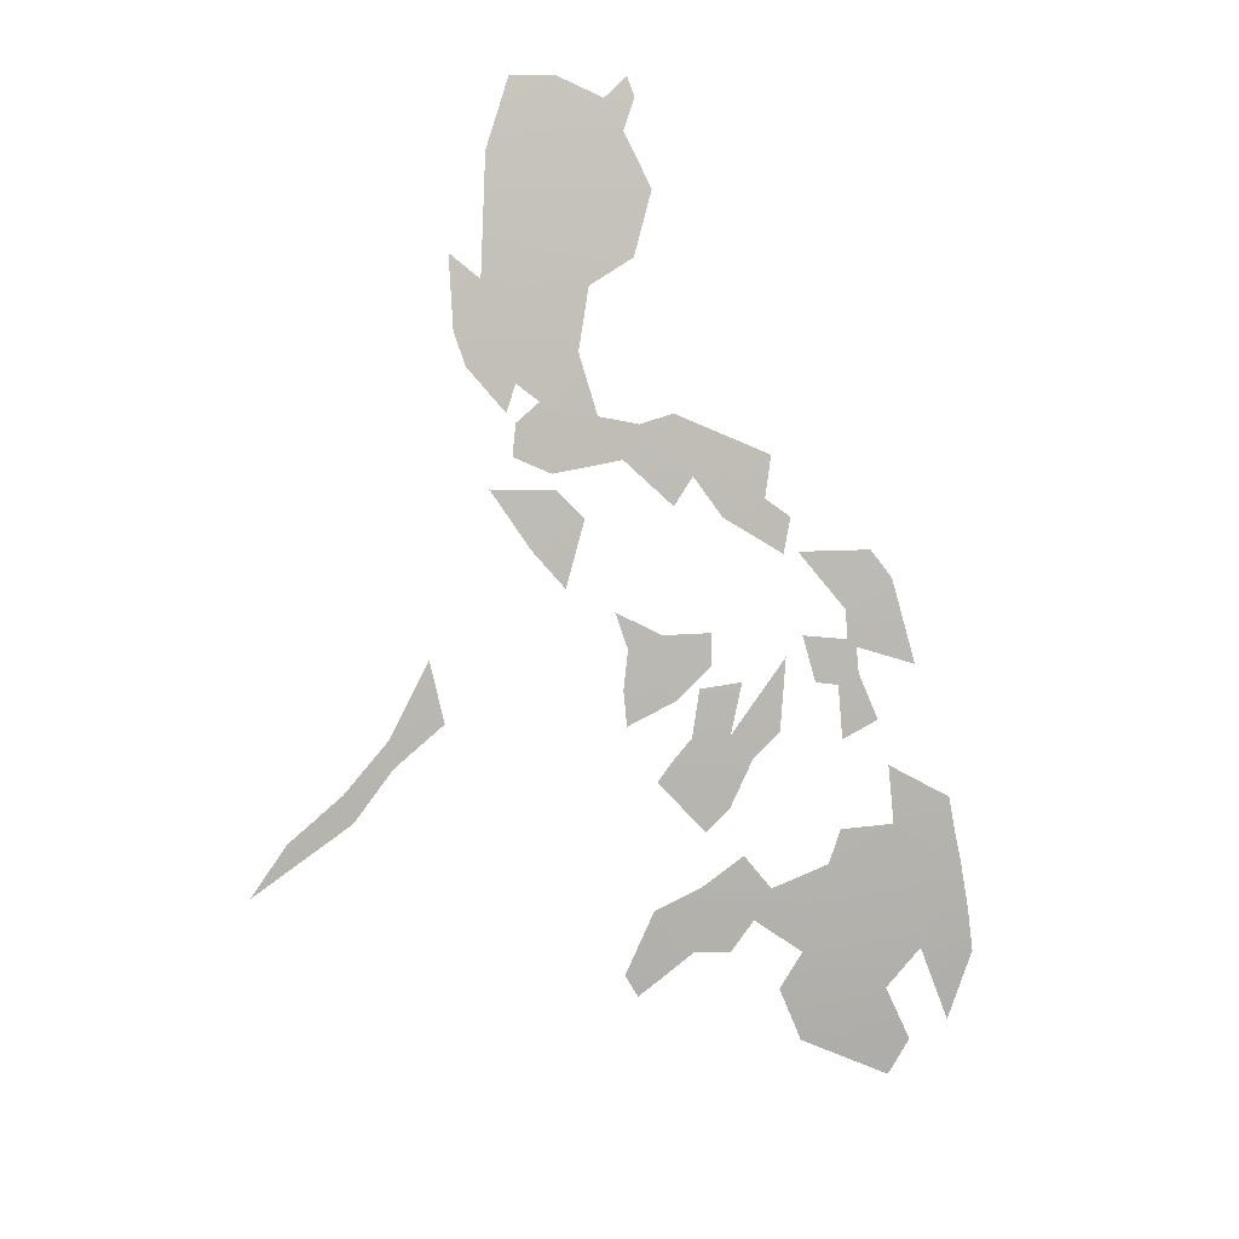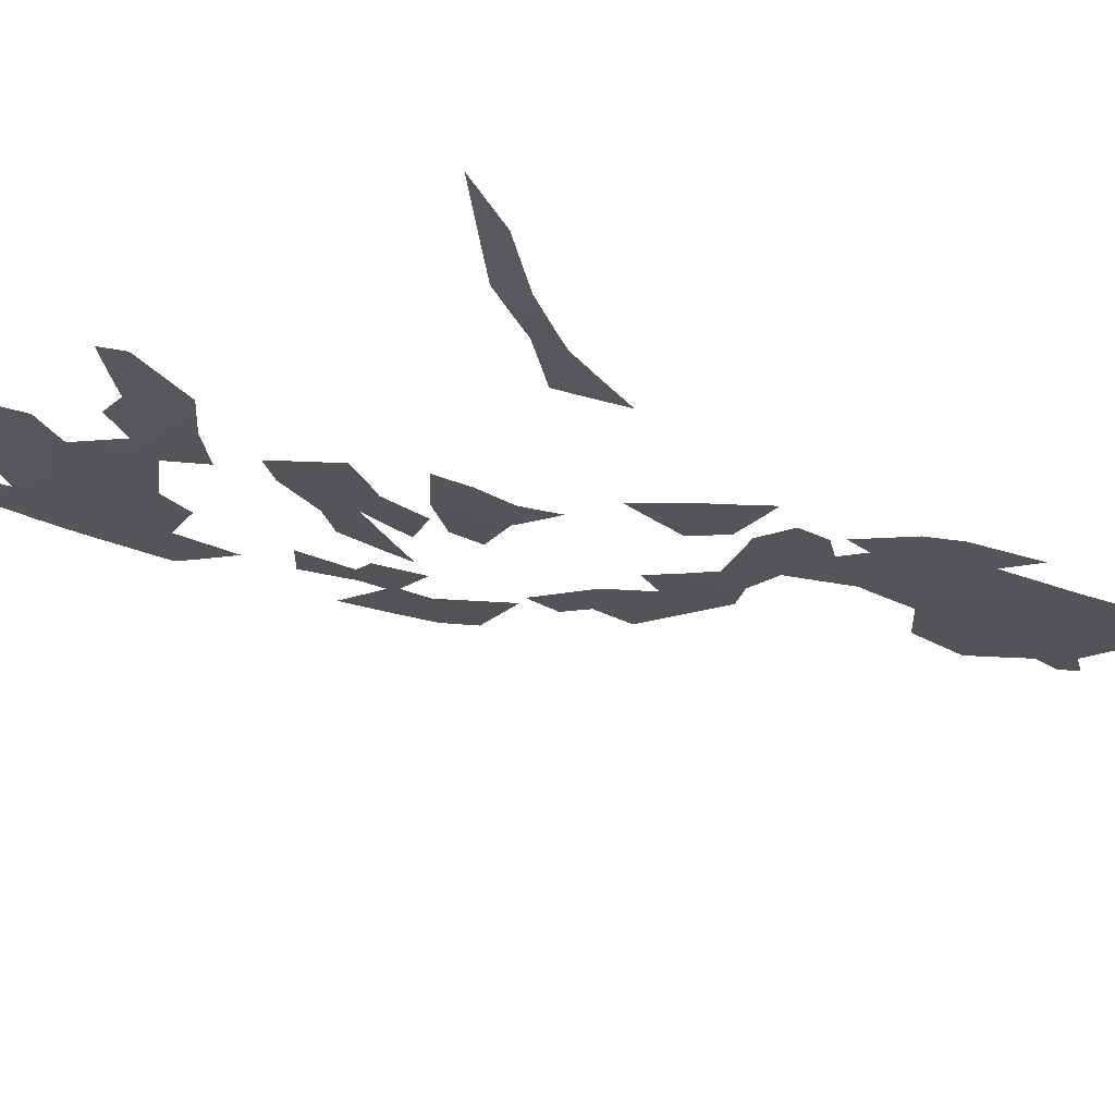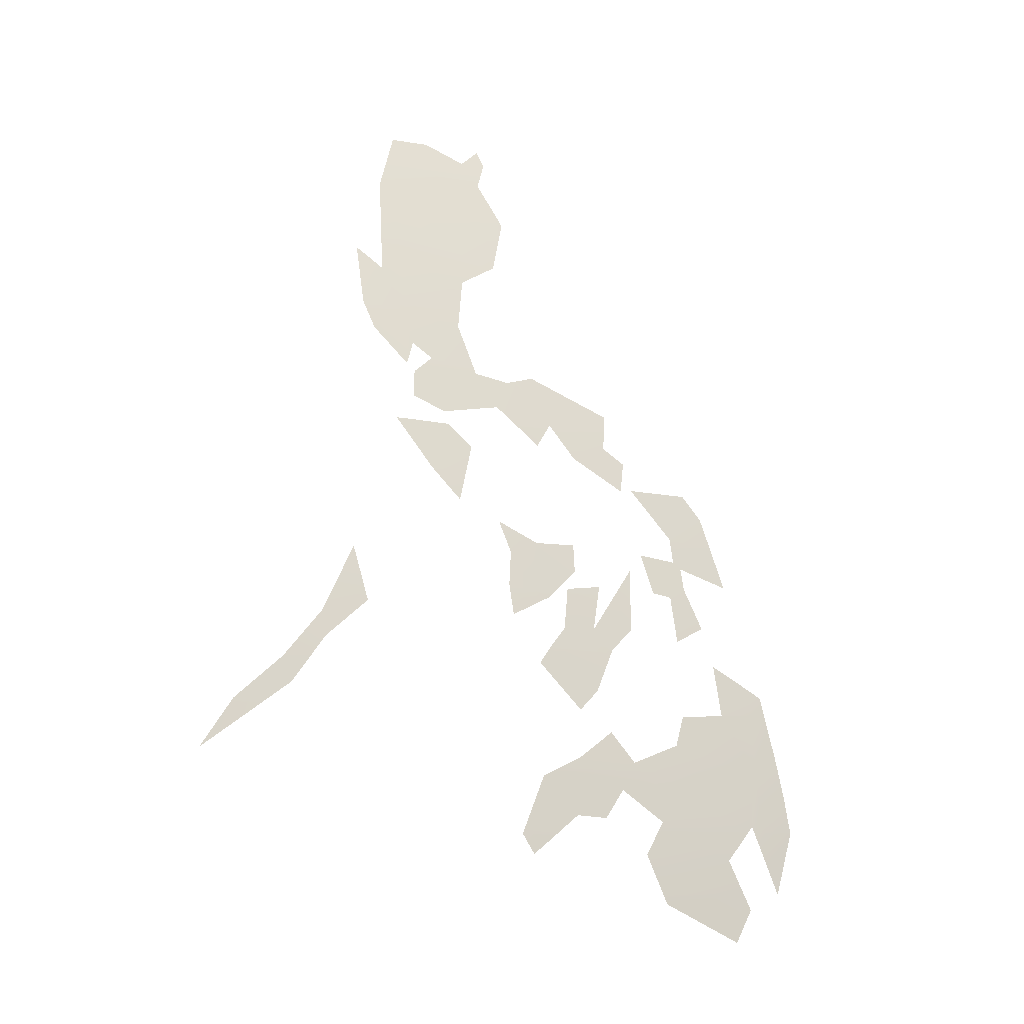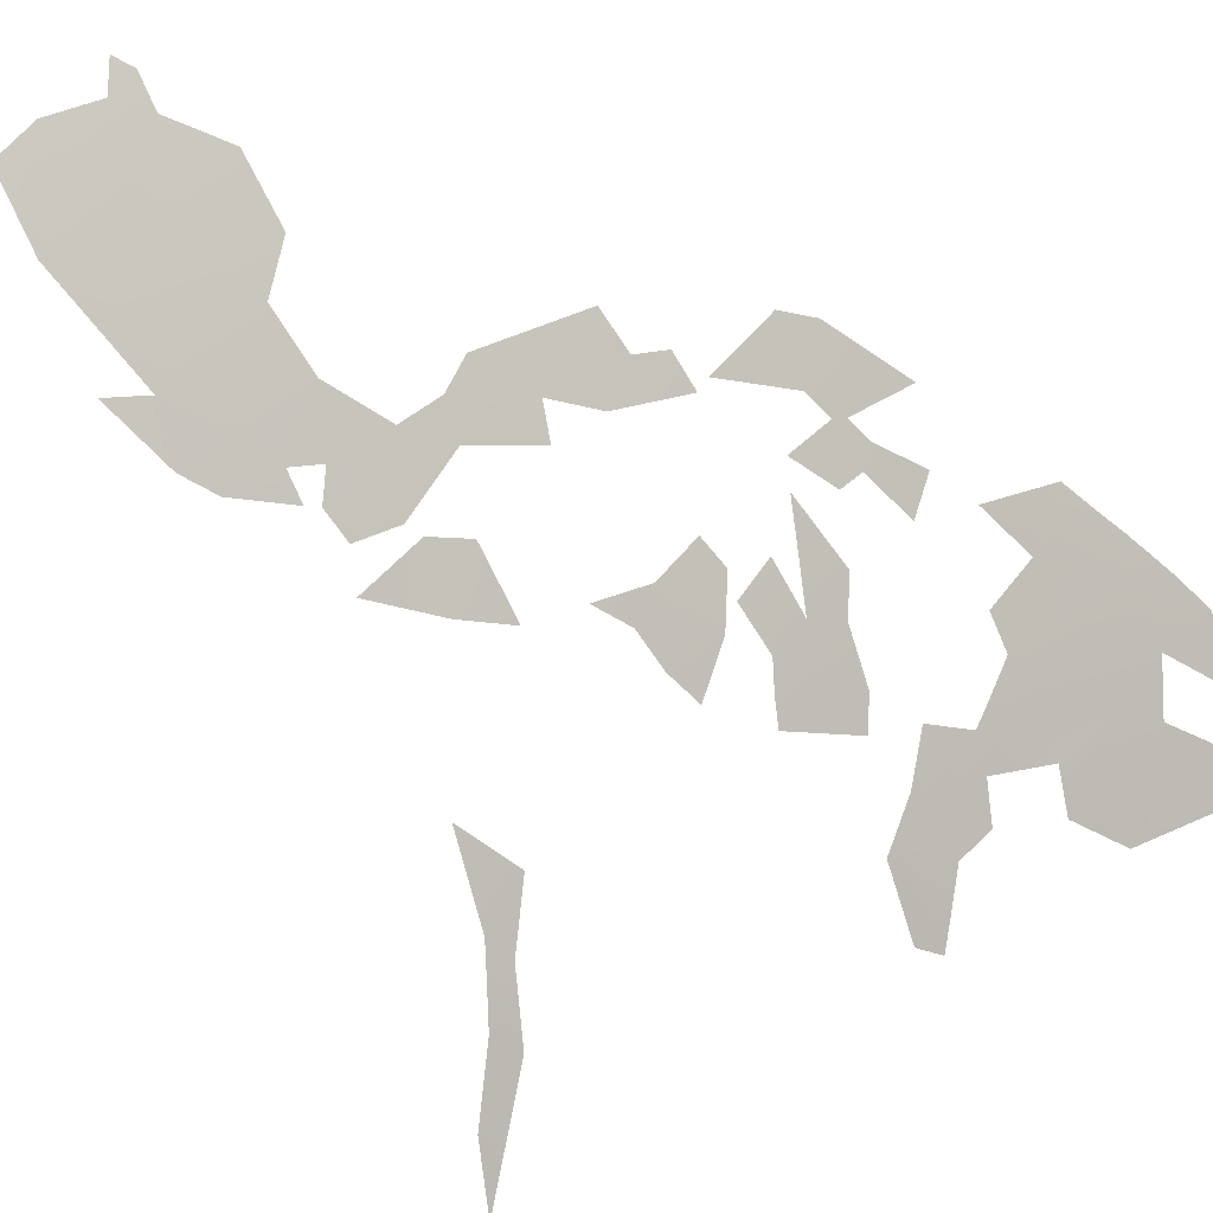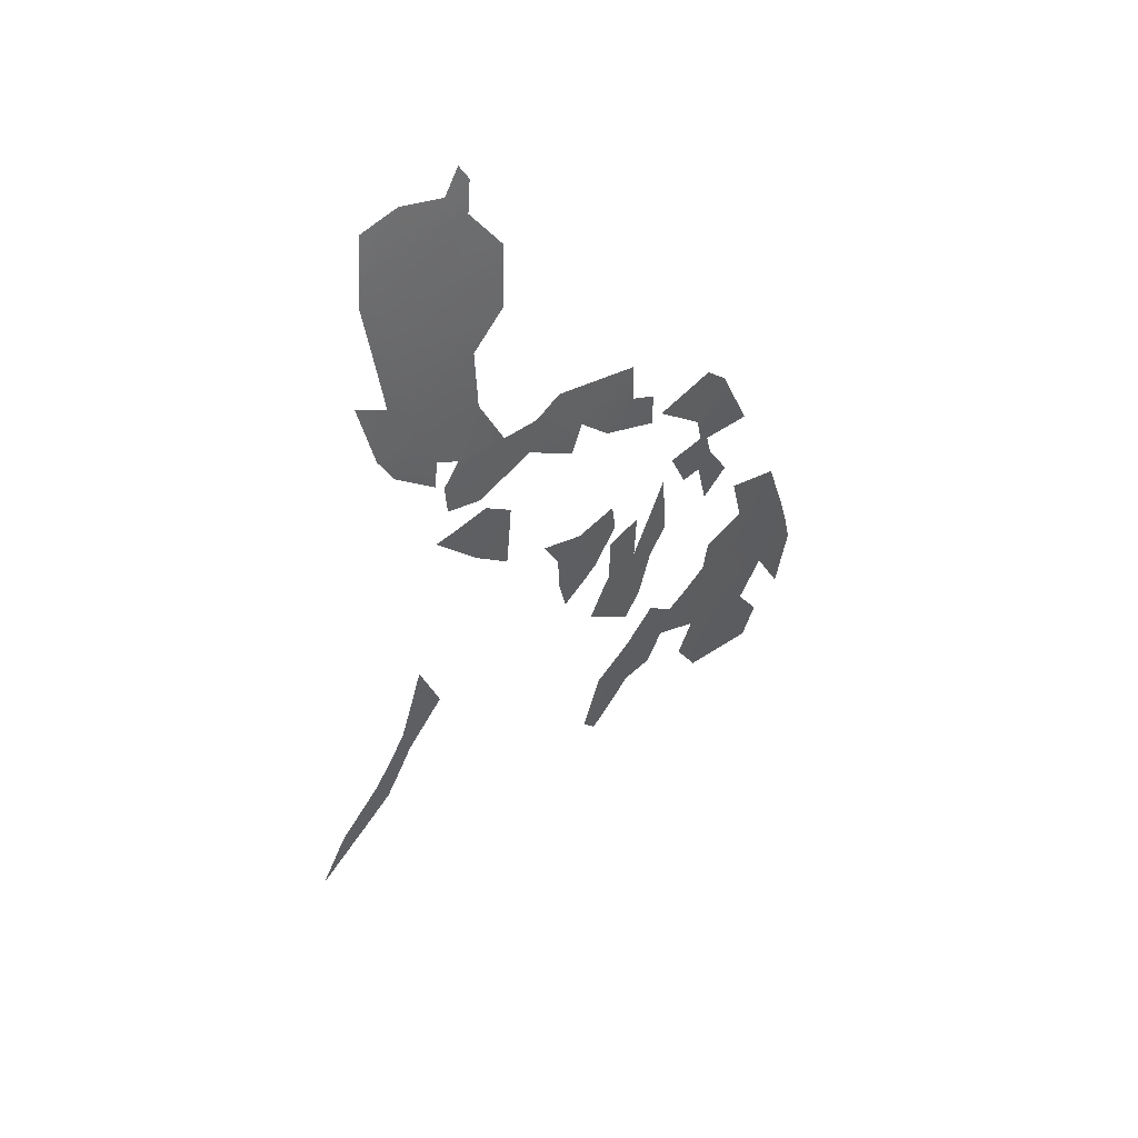
<metadata>
{"format":"obj","ext":"obj","renderer":"f3d","projection":"perspective","resolution":1024,"background":"white","views":[{"elev":19.1,"azim":-154.7,"up":"+Y"},{"elev":-58.4,"azim":56.7,"up":"+Z"},{"elev":-9.1,"azim":-172.1,"up":"+Y"},{"elev":-59.5,"azim":-143.4,"up":"+Z"},{"elev":62.5,"azim":169.0,"up":"+Y"}]}
</metadata>
<code>
o 0_Philippines_sphere.001
v -2.903 0.7822 -3.995
v -2.91 0.7045 -4.005
v -2.916 0.6267 -4.013
v -2.782 0.7045 -4.094
v -2.788 0.6267 -4.103
v -2.793 0.5487 -4.11
v -2.658 0.6267 -4.188
v -2.658 0.6212 -4.189
v -2.899 0.818 -3.99
v -2.934 0.5487 -4.011
v -2.935 0.5487 -4.01
v -2.898 0.6267 -4.026
v -2.906 0.6267 -4.02
v -2.918 0.594 -4.016
v -2.78 0.7278 -4.091
v -2.657 0.7045 -4.177
v -2.787 0.6434 -4.101
v -2.788 0.6347 -4.102
v -2.921 0.7822 -3.981
v -2.939 0.7045 -3.983
v -2.664 0.6267 -4.184
v -2.784 0.6267 -4.106
v -2.865 0.7822 -4.022
v -2.891 0.5487 -4.042
v -2.623 0.6267 -4.21
v -2.794 0.541 -4.111
v -2.653 0.7023 -4.18
v -2.953 0.6267 -3.985
v -2.791 0.5487 -4.112
v -2.873 0.5908 -4.048
v -2.69 0.7231 -4.151
v -2.727 0.7556 -4.122
v -2.755 0.7166 -4.11
v -2.741 0.6814 -4.125
v -2.721 0.6455 -4.144
v -2.687 0.6489 -4.166
v -2.771 0.5993 -4.118
v -2.855 0.8475 -4.016
v -2.808 0.7402 -4.07
v -2.816 0.7787 -4.057
v -2.866 0.781 -4.022
v -2.646 0.6989 -4.184
v -2.636 0.6006 -4.205
v -2.623 0.6259 -4.21
v -2.903 0.6347 -4.021
v -2.79 0.6405 -4.099
v -2.9 0.5269 -4.038
v -2.882 0.4862 -4.056
v -2.796 0.5366 -4.11
v -2.916 0.8068 -3.98
v -2.926 0.7634 -3.982
v -2.933 0.7316 -3.982
v -2.945 0.6742 -3.983
v -2.953 0.6257 -3.985
v -2.935 0.5464 -4.011
f 9 23 1
f 2 41 39
f 5 12 46
f 16 4 33
f 5 18 22
f 5 22 37
f 7 42 25
f 30 5 6
f 13 14 3
f 27 7 36
f 8 21 7
f 29 26 6
f 8 25 43
f 24 6 49
f 50 1 19
f 51 1 2
f 53 2 3
f 3 14 54
f 10 55 11
f 9 38 23
f 4 2 39
f 2 1 41
f 1 23 41
f 41 40 39
f 39 15 4
f 13 3 45
f 3 2 45
f 2 4 12
f 4 17 46
f 46 18 5
f 4 46 12
f 2 12 45
f 4 15 33
f 33 32 31
f 31 16 33
f 29 6 37
f 6 5 37
f 7 27 42
f 6 24 30
f 30 12 5
f 7 21 36
f 36 35 34
f 34 17 4
f 4 16 34
f 16 27 36
f 34 16 36
f 7 25 8
f 25 44 43
f 6 26 49
f 49 48 24
f 48 47 24
f 50 9 1
f 2 20 52
f 51 19 1
f 2 52 51
f 3 28 53
f 53 20 2
f 10 11 14
f 11 54 14
f 54 28 3
o 1_Philippines_sphere.001
v -2.67 0.9369 -4.122
v -2.708 0.9369 -4.097
v -2.728 0.9369 -4.083
v -2.749 0.9369 -4.07
v -2.64 0.8458 -4.161
v -2.641 0.8417 -4.161
v -2.648 0.8596 -4.153
v -2.725 0.8596 -4.102
v -2.639 0.8436 -4.162
v -2.67 0.9438 -4.12
v -2.709 0.9488 -4.093
v -2.748 0.9739 -4.062
v -2.709 0.8095 -4.123
v -2.689 0.784 -4.141
v -2.727 0.8639 -4.1
v -2.652 0.8666 -4.149
v -2.668 0.8906 -4.133
v -2.703 0.8911 -4.11
v -2.75 0.8921 -4.079
f 60 64 61
f 59 67 58
f 57 65 56
f 68 62 61
f 73 56 72
f 57 66 65
f 60 61 62
f 61 69 68
f 68 63 62
f 62 63 71
f 63 70 73
f 71 63 72
f 70 74 73
f 74 59 58
f 73 74 58
f 73 57 56
f 72 63 73
o 2_Philippines_sphere.001
v -2.373 0.8596 -4.316
v -2.356 0.8596 -4.325
v -2.371 0.882 -4.313
v -2.397 0.9369 -4.286
v -2.428 0.9369 -4.268
v -2.289 0.7822 -4.375
v -2.323 0.7822 -4.357
v -2.384 0.8596 -4.31
v -2.374 0.8428 -4.319
v -2.383 0.9005 -4.302
v -2.434 0.9157 -4.269
v -2.389 0.8685 -4.305
v -2.259 0.7276 -4.4
v -2.414 0.9856 -4.265
v -2.292 0.7878 -4.373
v -2.343 0.841 -4.336
v -2.354 0.8093 -4.336
f 75 77 76
f 84 77 86
f 80 87 81
f 79 88 78
f 83 82 75
f 90 89 81
f 75 82 77
f 82 86 77
f 86 85 84
f 85 79 78
f 84 85 78
f 80 81 89
f 81 91 90
f 91 83 90
f 83 75 76
f 90 83 76
o 3_Philippines_sphere.001
v -2.632 0.9369 -4.147
v -2.59 1.014 -4.154
v -2.613 1.014 -4.14
v -2.624 1.008 -4.135
v -2.601 0.9369 -4.166
v -2.653 0.9369 -4.133
v -2.633 0.9222 -4.149
v -2.599 0.9459 -4.165
v -2.6 0.9895 -4.154
v -2.649 0.9318 -4.136
v -2.584 1.03 -4.154
v -2.631 1.004 -4.132
v -2.676 1.004 -4.102
v -2.679 0.9681 -4.109
v -2.606 0.906 -4.169
f 100 99 92
f 101 92 98
f 94 102 93
f 103 95 92
f 96 98 92
f 96 92 99
f 92 95 100
f 95 94 100
f 94 93 100
f 101 97 92
f 92 97 103
f 97 105 103
f 105 104 103
f 96 106 98
o 4_Philippines_sphere.001
v -2.8 1.014 -4.016
v -2.851 1.014 -3.98
v -2.8 0.9369 -4.034
v -2.824 0.9369 -4.018
v -2.798 1.022 -4.015
v -2.748 1.087 -4.033
v -2.815 1.085 -3.986
v -2.838 1.053 -3.979
v -2.84 0.8989 -4.015
v -2.809 0.8797 -4.041
v -2.869 0.9579 -3.981
v -2.813 0.9806 -4.015
v -2.817 0.9518 -4.019
v -2.8 0.9401 -4.034
v -2.778 0.9446 -4.048
v -2.761 0.9964 -4.047
v -2.803 0.9895 -4.019
f 113 112 111
f 109 115 110
f 118 123 120
f 107 108 111
f 108 114 111
f 114 113 111
f 109 116 115
f 109 110 120
f 110 119 120
f 118 117 108
f 119 118 120
f 122 121 123
f 121 120 123
f 118 108 107
f 118 107 123
o 5_Philippines_sphere.001
v -2.507 1.091 -4.186
v -2.541 1.091 -4.165
v -2.475 1.163 -4.186
v -2.479 1.129 -4.192
v -2.5 1.1 -4.188
v -2.518 1.161 -4.16
v -2.546 1.13 -4.151
v -2.536 1.057 -4.177
v -2.455 1.164 -4.197
f 128 129 127
f 124 131 125
f 126 132 127
f 124 125 128
f 125 130 128
f 130 129 128
f 129 126 127
o 6_Philippines_sphere.001
v -2.561 1.47 -4.035
v -2.605 1.167 -4.105
v -2.421 1.545 -4.093
v -2.433 1.47 -4.113
v -2.444 1.395 -4.133
v -2.455 1.319 -4.151
v -2.464 1.252 -4.167
v -2.727 1.091 -4.046
v -2.735 1.091 -4.041
v -2.415 1.47 -4.123
v -2.566 1.439 -4.043
v -2.522 1.319 -4.11
v -2.537 1.545 -4.022
v -2.462 1.243 -4.17
v -2.463 1.243 -4.17
v -2.418 1.56 -4.089
v -2.392 1.395 -4.162
v -2.406 1.395 -4.154
v -2.422 1.395 -4.145
v -2.568 1.47 -4.03
v -2.482 1.243 -4.158
v -2.545 1.243 -4.12
v -2.597 1.231 -4.092
v -2.64 1.167 -4.082
v -2.645 1.167 -4.079
v -2.712 1.167 -4.035
v -2.416 1.545 -4.096
v -2.606 1.162 -4.106
v -2.408 1.319 -4.178
v -2.601 1.167 -4.108
v -2.554 1.395 -4.065
v -2.557 1.49 -4.03
v -2.561 1.4 -4.059
v -2.523 1.372 -4.092
v -2.522 1.304 -4.115
v -2.492 1.254 -4.149
v -2.468 1.274 -4.158
v -2.547 1.237 -4.12
v -2.587 1.228 -4.098
v -2.575 1.191 -4.116
v -2.511 1.179 -4.159
v -2.473 1.197 -4.177
v -2.472 1.232 -4.167
v -2.463 1.243 -4.17
v -2.411 1.512 -4.111
v -2.39 1.408 -4.159
v -2.404 1.328 -4.177
v -2.423 1.381 -4.149
v -2.42 1.291 -4.18
v -2.569 1.47 -4.03
v -2.617 1.238 -4.076
v -2.712 1.191 -4.028
v -2.642 1.172 -4.079
v -2.711 1.145 -4.042
v -2.737 1.124 -4.03
v -2.674 1.127 -4.071
v -2.628 1.14 -4.098
v -2.735 1.085 -4.043
v -2.512 1.563 -4.03
v -2.53 1.585 -4.011
v -2.54 1.564 -4.013
v -2.422 1.587 -4.076
v -2.464 1.587 -4.05
v -2.535 1.529 -4.029
f 196 135 136
f 170 153 173
f 135 148 159
f 135 159 177
f 137 142 151
f 180 179 138
f 143 133 136
f 166 137 138
f 154 167 168
f 162 160 134
f 146 176 147
f 150 178 149
f 181 146 139
f 152 164 133
f 182 133 143
f 185 157 184
f 188 140 186
f 160 156 134
f 140 190 141
f 135 195 148
f 136 133 164
f 196 145 135
f 136 164 196
f 162 134 172
f 134 155 171
f 134 171 172
f 174 173 175
f 173 172 170
f 175 173 153
f 170 154 153
f 172 171 170
f 142 136 177
f 136 135 177
f 137 136 142
f 161 138 179
f 138 137 180
f 137 151 180
f 180 150 149
f 149 179 180
f 137 163 136
f 163 165 143
f 136 163 143
f 138 144 166
f 166 163 137
f 167 144 138
f 138 139 169
f 168 153 154
f 138 169 167
f 169 168 167
f 146 147 139
f 139 138 181
f 138 161 181
f 182 152 133
f 157 158 184
f 184 183 185
f 183 155 185
f 155 134 185
f 134 156 185
f 140 141 187
f 186 158 188
f 158 157 188
f 140 187 186
f 160 189 156
f 135 145 191
f 145 193 191
f 193 192 191
f 191 195 135
f 195 194 148

</code>
